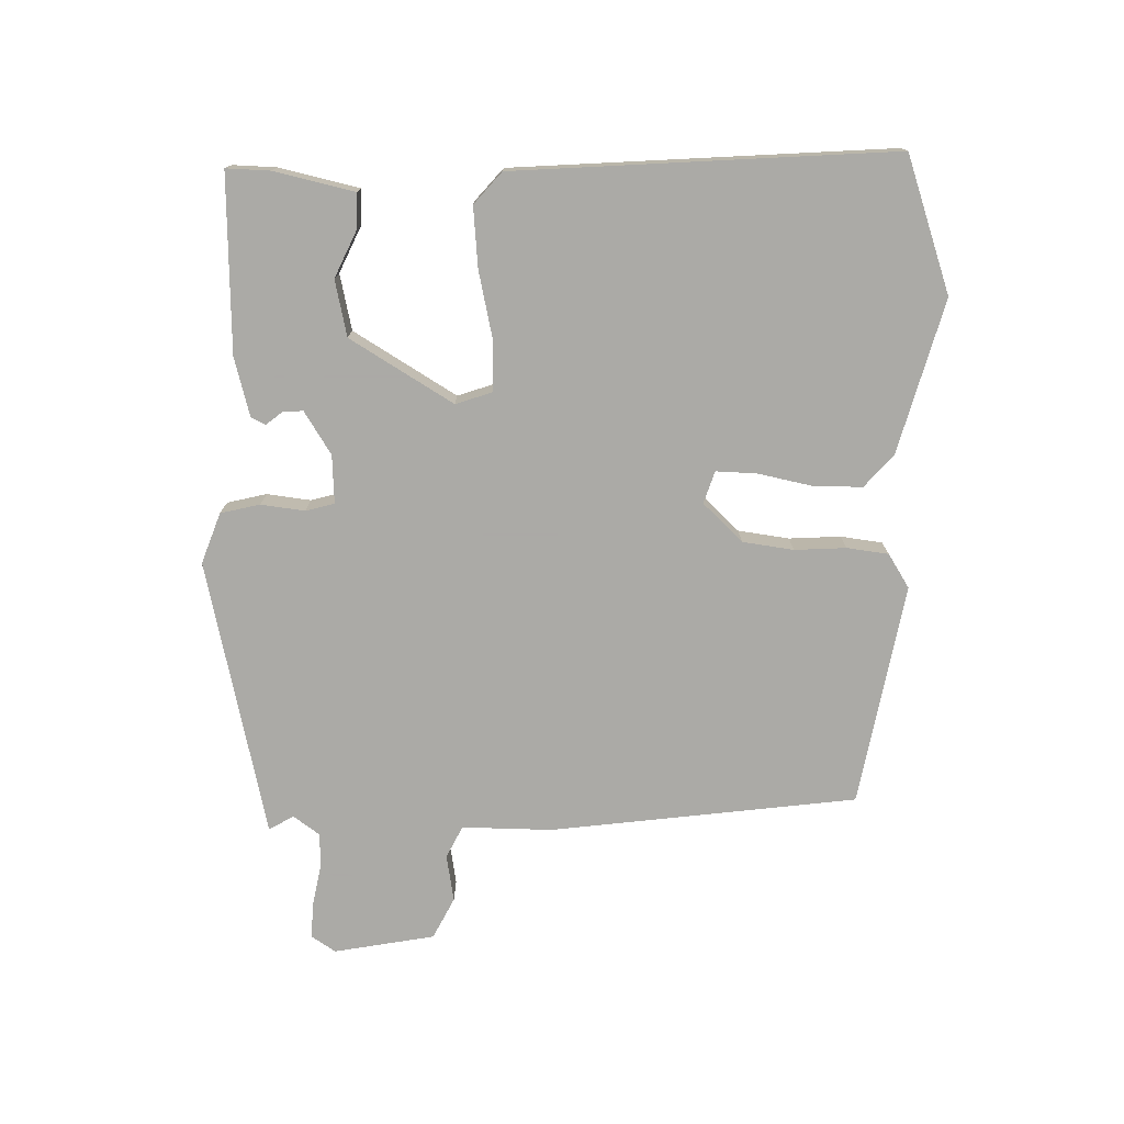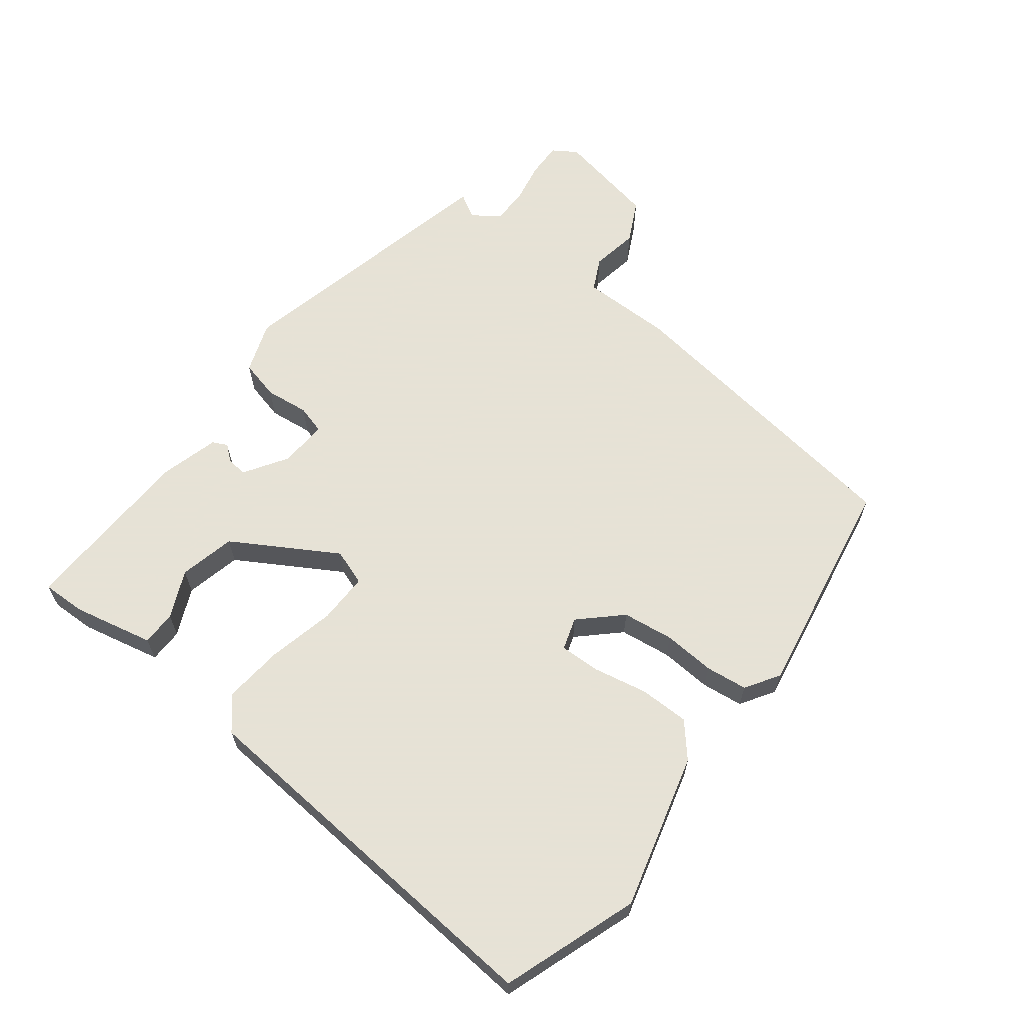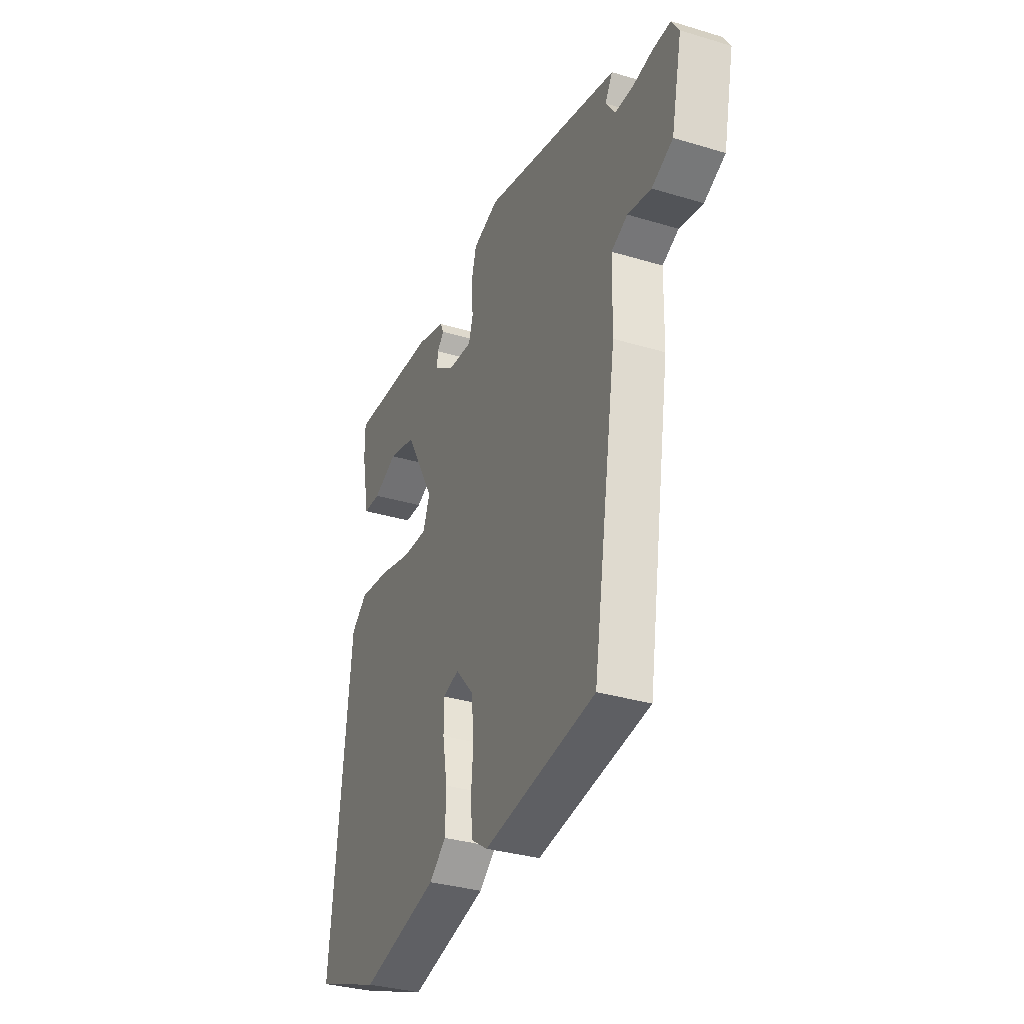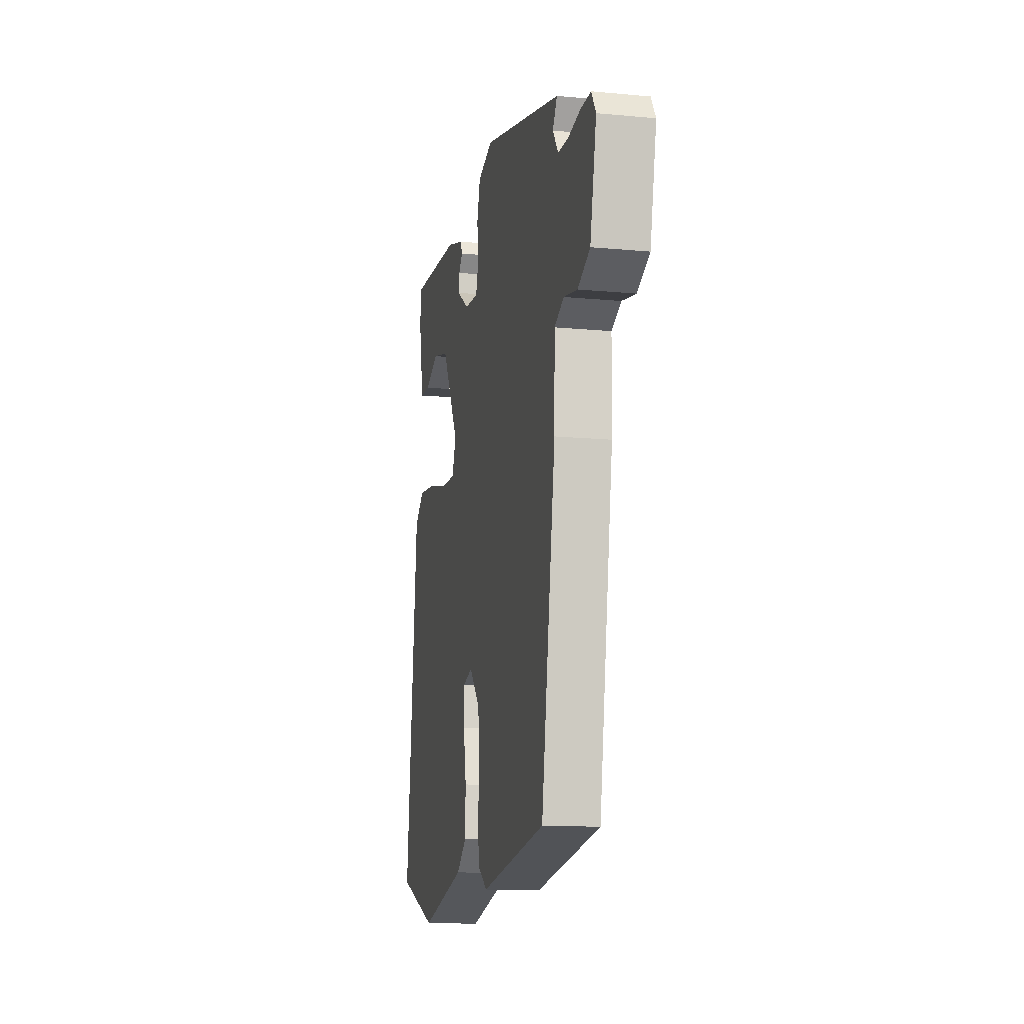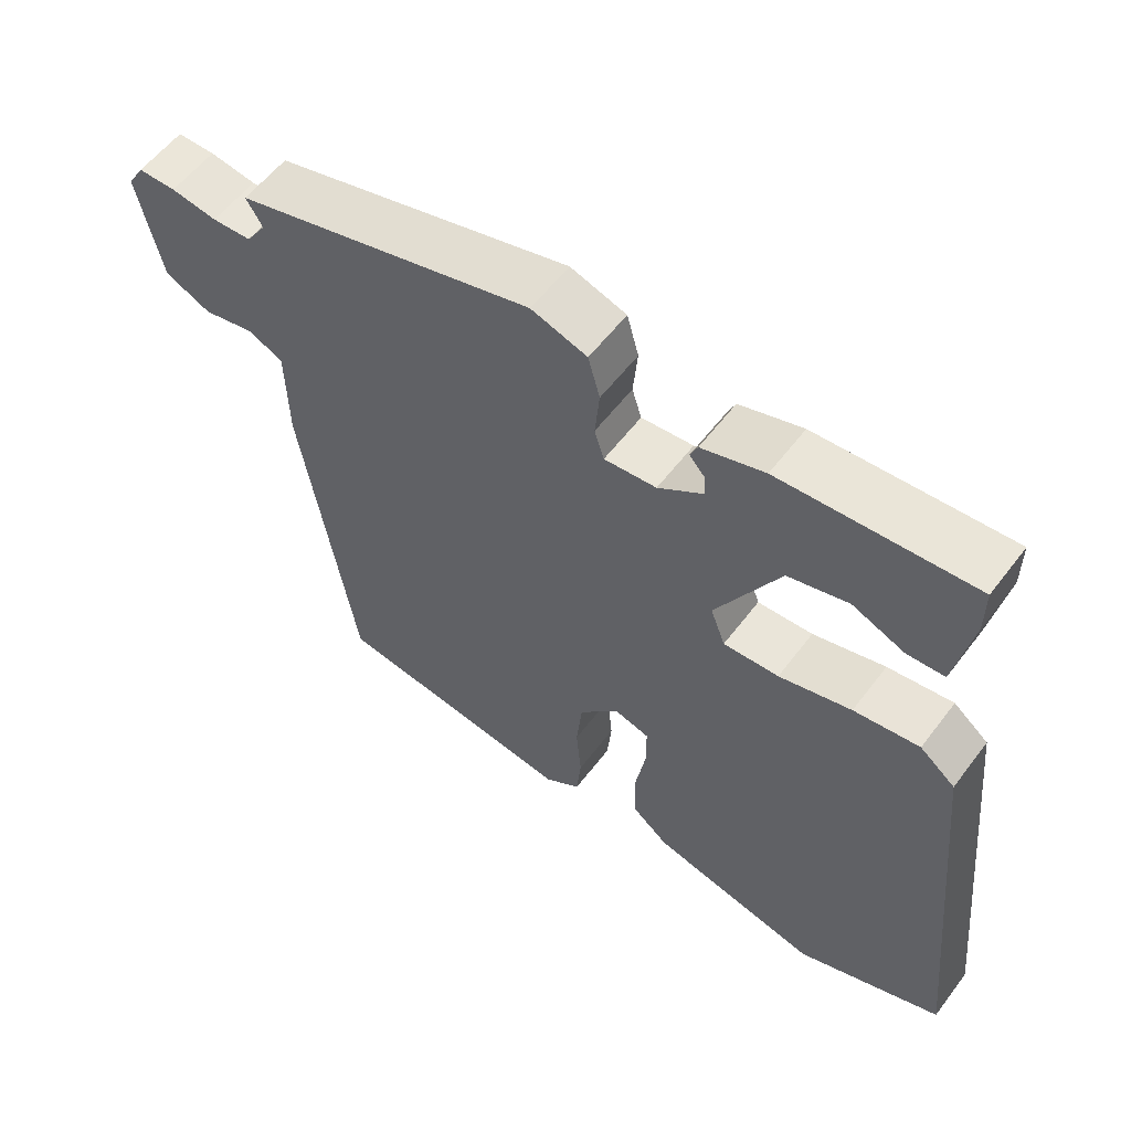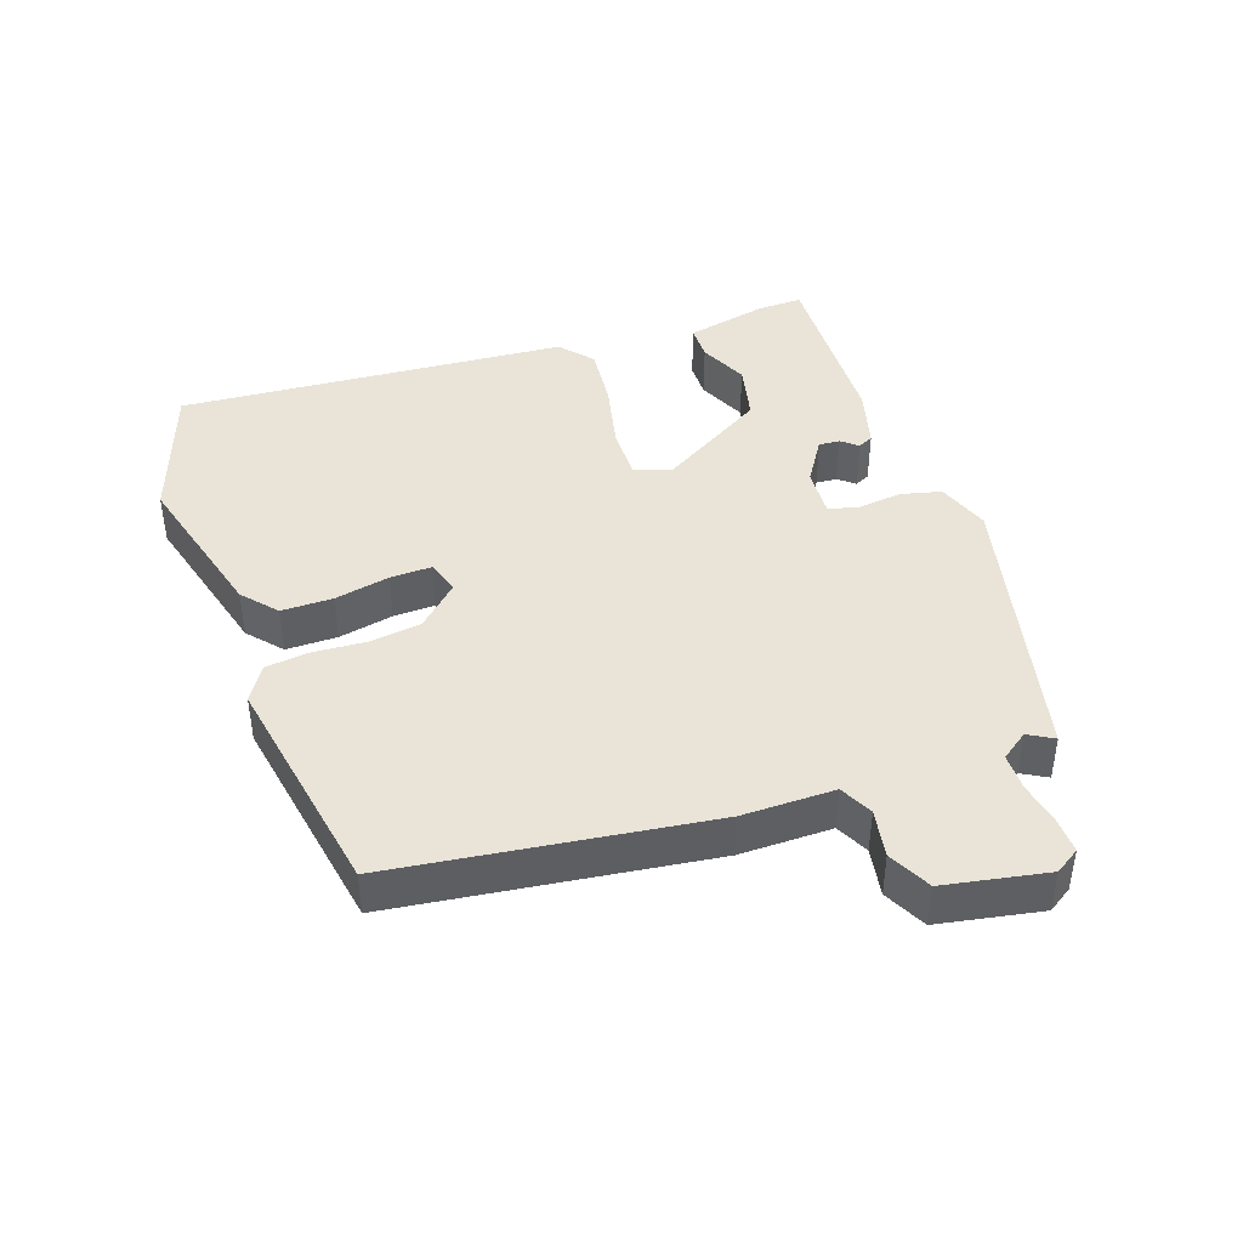
<metadata>
{"format":"obj","ext":"obj","renderer":"f3d","projection":"perspective","resolution":1024,"background":"white","views":[{"elev":-75.7,"azim":87.0,"up":"+Y"},{"elev":63.8,"azim":126.2,"up":"+Y"},{"elev":-33.5,"azim":-112.4,"up":"+Z"},{"elev":-13.6,"azim":-102.0,"up":"+Z"},{"elev":57.2,"azim":36.7,"up":"+Z"},{"elev":42.8,"azim":-110.7,"up":"+Y"}]}
</metadata>
<code>
v -0.387 0.07 -0.484
v -0.459 0.07 -0.034
v -0.462 0.07 0.1
v -0.51 0.07 0.122
v -0.579 0.07 0.108
v -0.641 0.07 0.137
v -0.673 0.07 0.285
v -0.651 0.07 0.321
v -0.6 0.07 0.321
v -0.538 0.07 0.311
v -0.485 0.07 0.313
v -0.458 0.07 0.353
v -0.48 0.07 0.389
v -0.074 0.07 0.494
v 0.002 0.07 0.469
v 0.018 0.07 0.411
v 0.012 0.07 0.346
v 0.025 0.07 0.304
v 0.096 0.07 0.31
v 0.158 0.07 0.352
v 0.155 0.07 0.382
v 0.135 0.07 0.405
v 0.145 0.07 0.427
v 0.231 0.07 0.453
v 0.493 0.07 0.469
v 0.493 0.07 0.404
v 0.47 0.07 0.285
v 0.419 0.07 0.283
v 0.348 0.07 0.313
v 0.266 0.07 0.292
v 0.179 0.07 0.137
v 0.199 0.07 0.084
v 0.274 0.07 0.087
v 0.372 0.07 0.112
v 0.461 0.07 0.123
v 0.509 0.07 0.084
v 0.566 0.07 -0.475
v 0.368 0.07 -0.55
v 0.139 0.07 -0.495
v 0.089 0.07 -0.454
v 0.087 0.07 -0.38
v 0.101 0.07 -0.3
v 0.101 0.07 -0.24
v 0.053 0.07 -0.226
v -0.001 0.07 -0.286
v -0.009 0.07 -0.362
v -0.002 0.07 -0.438
v -0.008 0.07 -0.5
v -0.057 0.07 -0.533
v -0.387 0 -0.484
v -0.459 0 -0.034
v -0.462 0 0.1
v -0.51 0 0.122
v -0.579 0 0.108
v -0.641 0 0.137
v -0.673 0 0.285
v -0.651 0 0.321
v -0.6 0 0.321
v -0.538 0 0.311
v -0.485 0 0.313
v -0.458 0 0.353
v -0.48 0 0.389
v -0.074 0 0.494
v 0.002 0 0.469
v 0.018 0 0.411
v 0.012 0 0.346
v 0.025 0 0.304
v 0.096 0 0.31
v 0.158 0 0.352
v 0.155 0 0.382
v 0.135 0 0.405
v 0.145 0 0.427
v 0.231 0 0.453
v 0.493 0 0.469
v 0.493 0 0.404
v 0.47 0 0.285
v 0.419 0 0.283
v 0.348 0 0.313
v 0.266 0 0.292
v 0.179 0 0.137
v 0.199 0 0.084
v 0.274 0 0.087
v 0.372 0 0.112
v 0.461 0 0.123
v 0.509 0 0.084
v 0.566 0 -0.475
v 0.368 0 -0.55
v 0.139 0 -0.495
v 0.089 0 -0.454
v 0.087 0 -0.38
v 0.101 0 -0.3
v 0.101 0 -0.24
v 0.053 0 -0.226
v -0.001 0 -0.286
v -0.009 0 -0.362
v -0.002 0 -0.438
v -0.008 0 -0.5
v -0.057 0 -0.533
f 1 2 3
f 49 1 3
f 48 49 3
f 47 48 3
f 46 47 3
f 45 46 3
f 44 45 3
f 43 44 3
f 40 41 42
f 39 40 42
f 38 39 42
f 37 38 42
f 36 37 42
f 35 36 42
f 34 35 42
f 33 34 42
f 32 33 42 43
f 31 32 43 3
f 27 28 29
f 26 27 29
f 25 26 29
f 24 25 29
f 23 24 29
f 22 23 29
f 21 22 29 30
f 20 21 30
f 19 20 30 31
f 15 16 17
f 14 15 17
f 13 14 17
f 12 13 17
f 11 12 17 18
f 10 11 18
f 8 9 10
f 7 8 10
f 6 7 10
f 5 6 10
f 4 5 10
f 4 10 18
f 18 19 31
f 4 18 31
f 3 4 31
f 52 51 50
f 52 50 98
f 52 98 97
f 52 97 96
f 52 96 95
f 52 95 94
f 52 94 93
f 52 93 92
f 91 90 89
f 91 89 88
f 91 88 87
f 91 87 86
f 91 86 85
f 91 85 84
f 91 84 83
f 91 83 82
f 92 91 82 81
f 52 92 81 80
f 78 77 76
f 78 76 75
f 78 75 74
f 78 74 73
f 78 73 72
f 78 72 71
f 79 78 71 70
f 79 70 69
f 80 79 69 68
f 66 65 64
f 66 64 63
f 66 63 62
f 66 62 61
f 67 66 61 60
f 67 60 59
f 59 58 57
f 59 57 56
f 59 56 55
f 59 55 54
f 59 54 53
f 67 59 53
f 80 68 67
f 80 67 53
f 80 53 52
f 1 50 51 2
f 2 51 52 3
f 3 52 53 4
f 4 53 54 5
f 5 54 55 6
f 6 55 56 7
f 7 56 57 8
f 8 57 58 9
f 9 58 59 10
f 10 59 60 11
f 11 60 61 12
f 12 61 62 13
f 13 62 63 14
f 14 63 64 15
f 15 64 65 16
f 16 65 66 17
f 17 66 67 18
f 18 67 68 19
f 19 68 69 20
f 20 69 70 21
f 21 70 71 22
f 22 71 72 23
f 23 72 73 24
f 24 73 74 25
f 25 74 75 26
f 26 75 76 27
f 27 76 77 28
f 28 77 78 29
f 29 78 79 30
f 30 79 80 31
f 31 80 81 32
f 32 81 82 33
f 33 82 83 34
f 34 83 84 35
f 35 84 85 36
f 36 85 86 37
f 37 86 87 38
f 38 87 88 39
f 39 88 89 40
f 40 89 90 41
f 41 90 91 42
f 42 91 92 43
f 43 92 93 44
f 44 93 94 45
f 45 94 95 46
f 46 95 96 47
f 47 96 97 48
f 48 97 98 49
f 49 98 50 1

</code>
